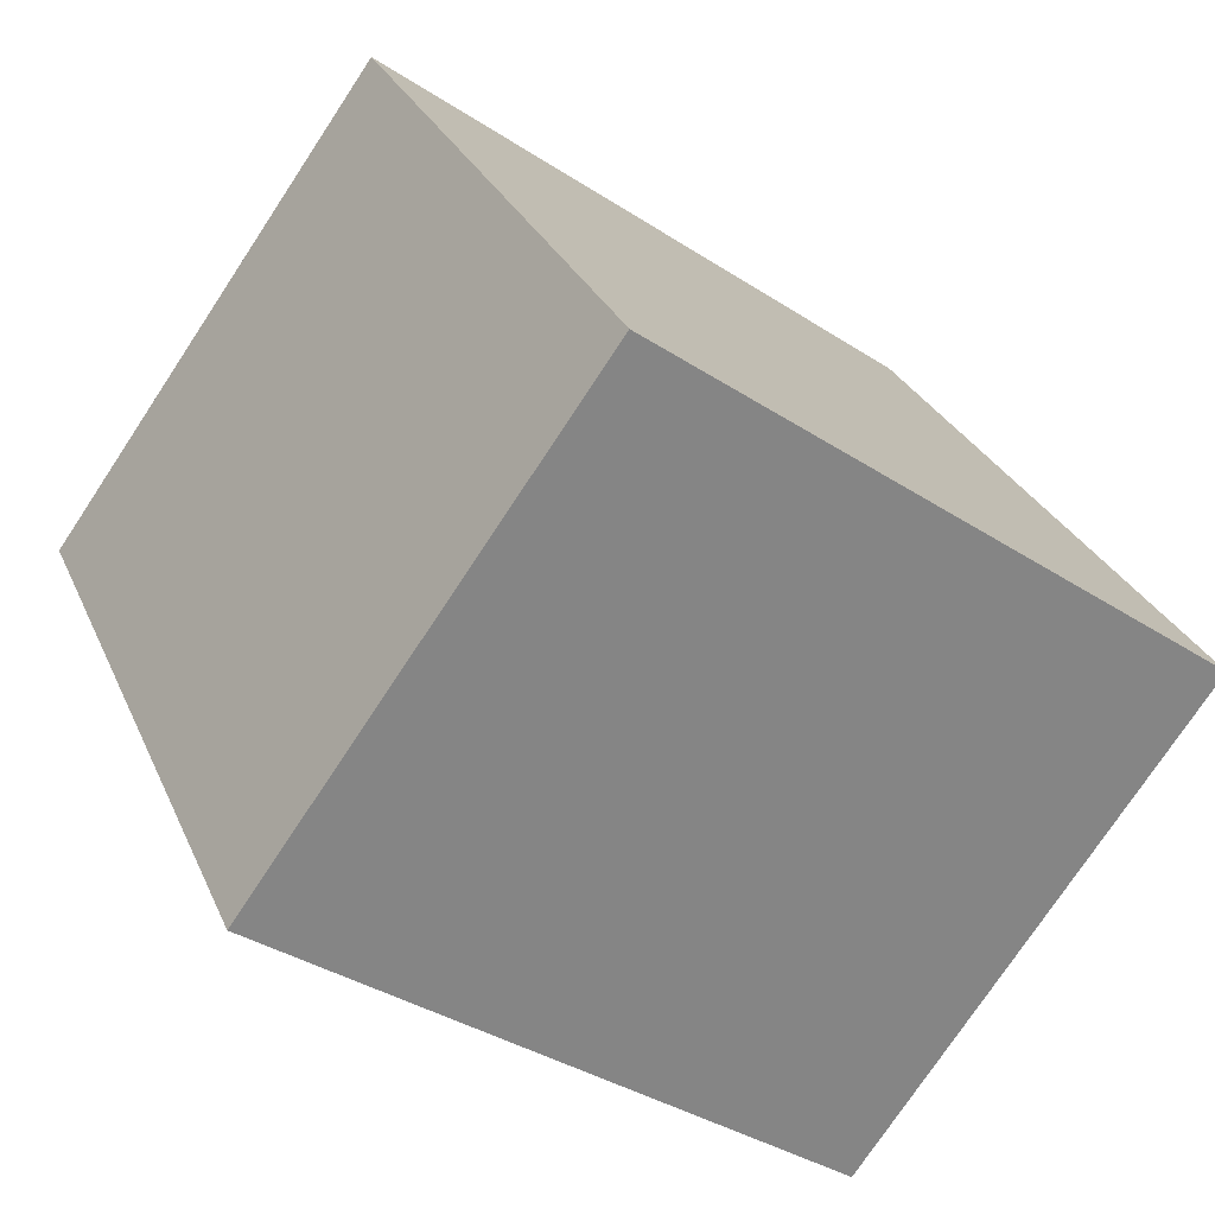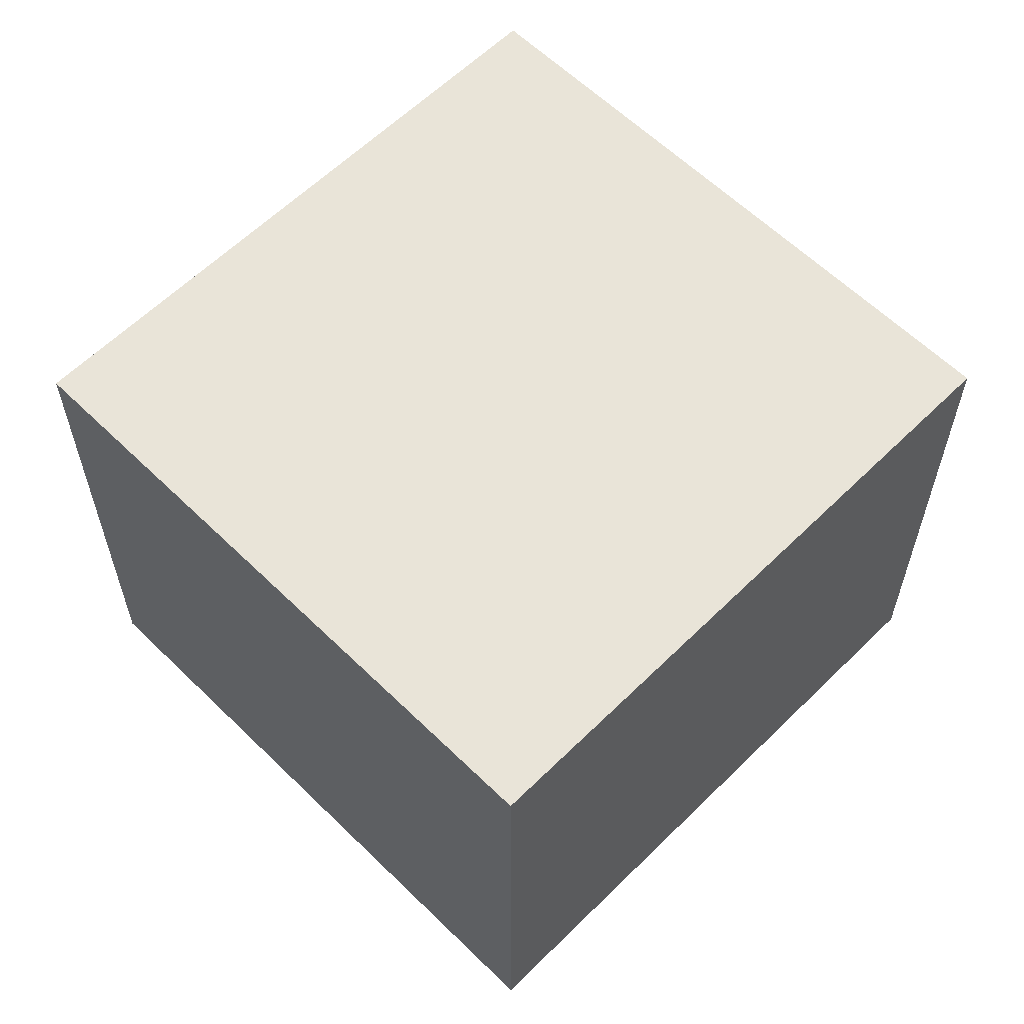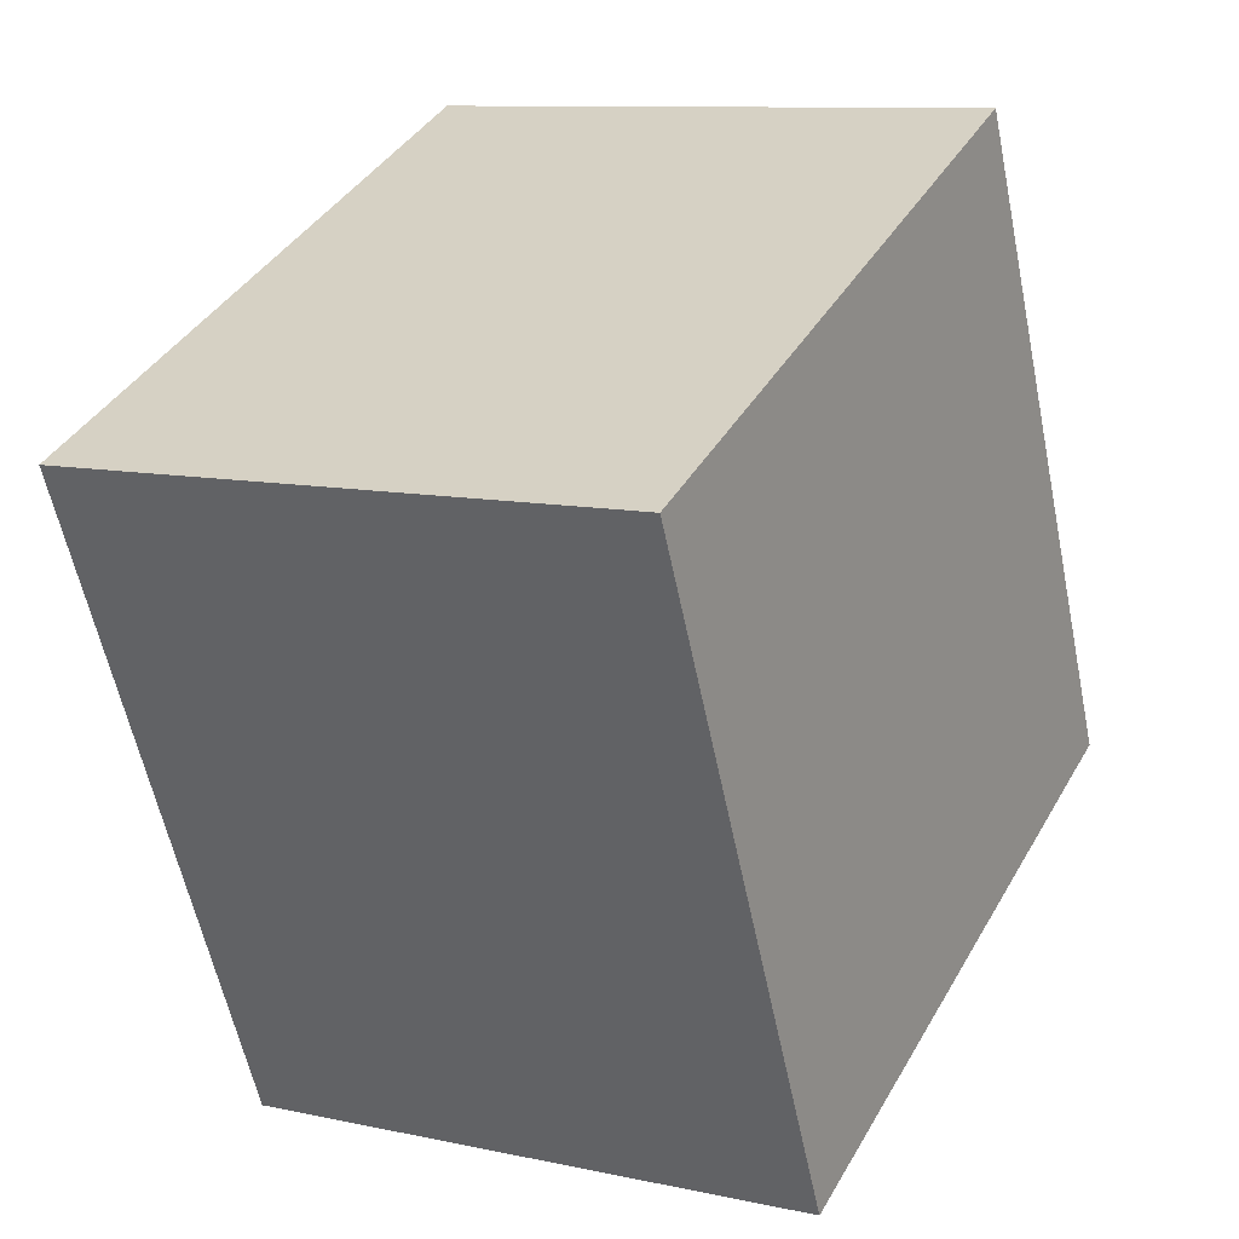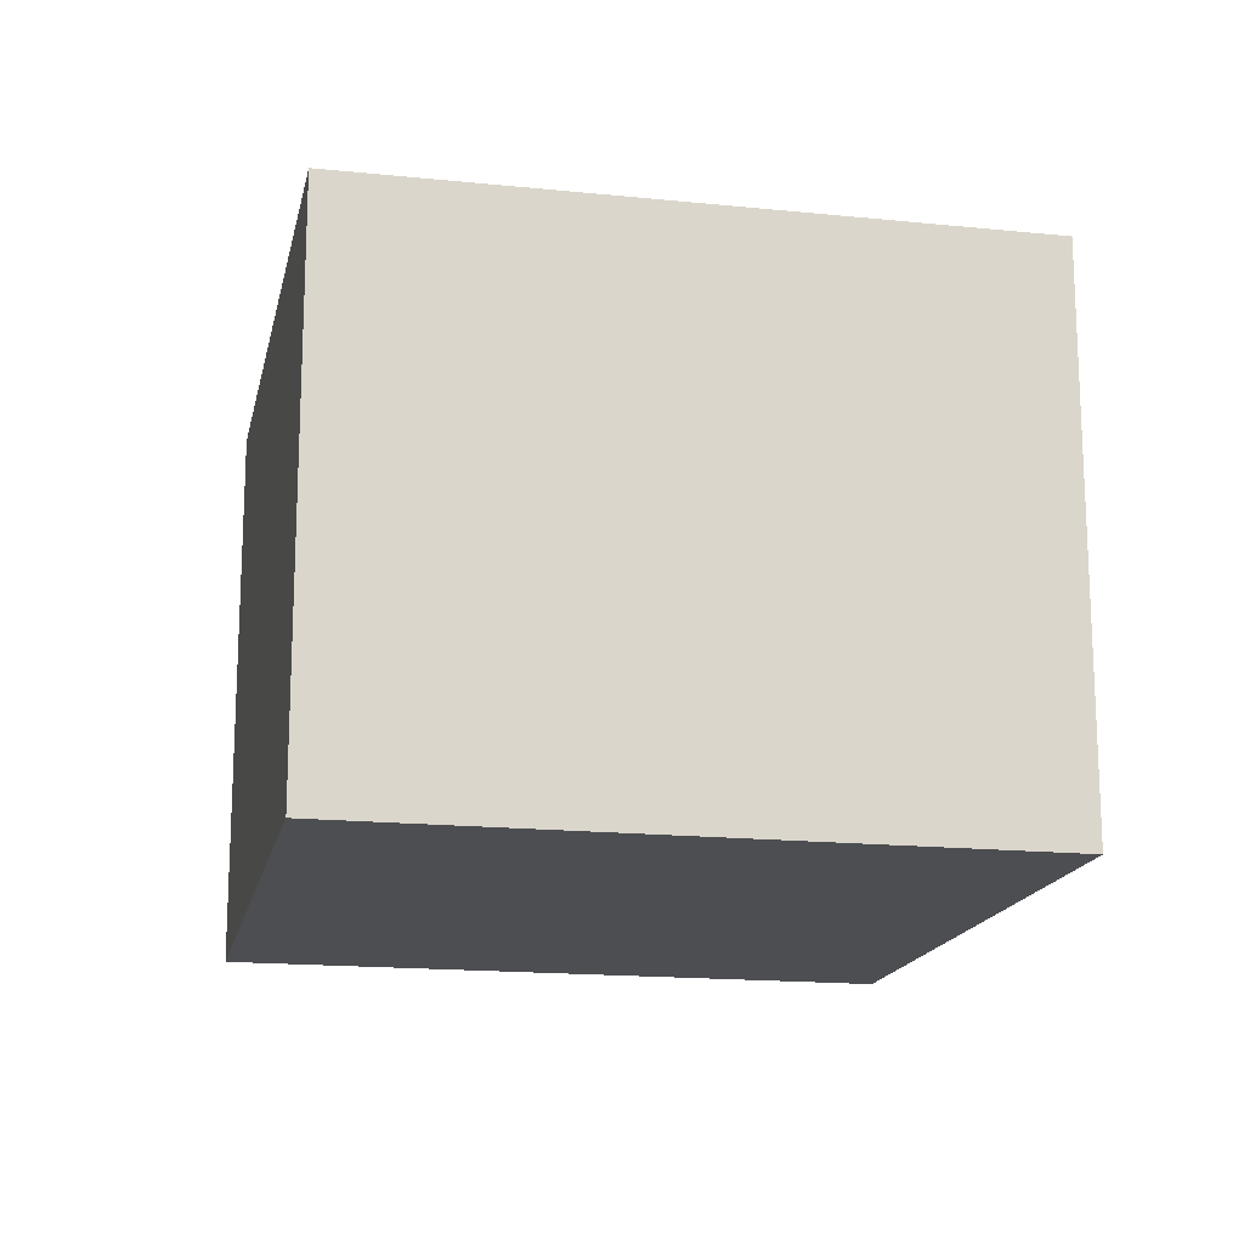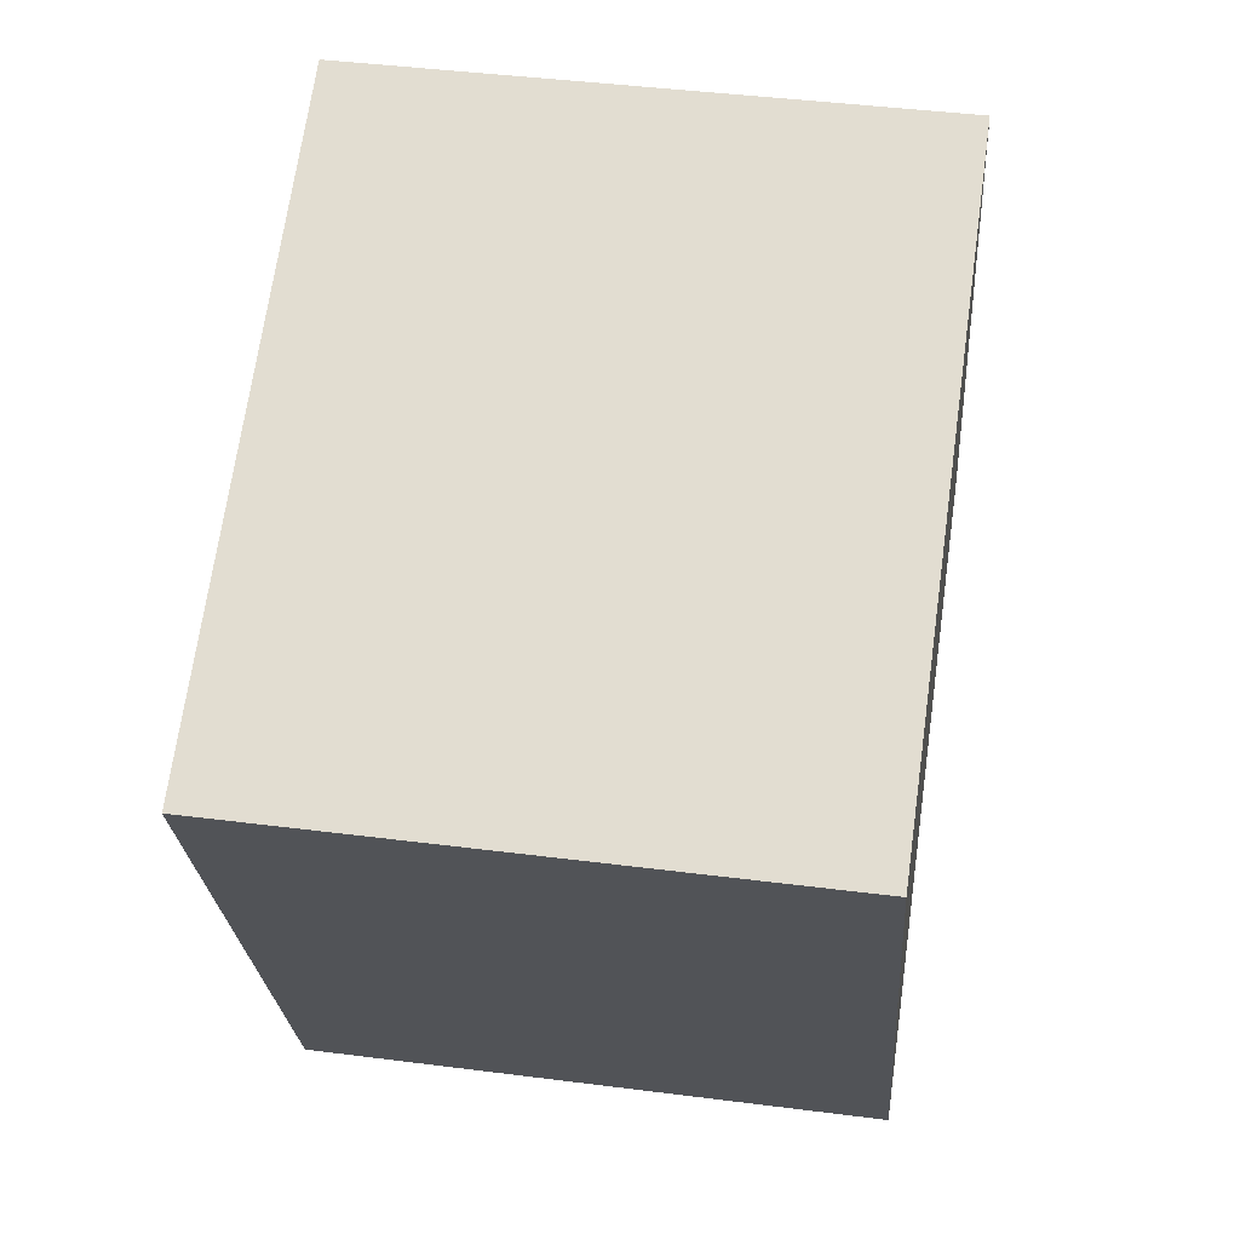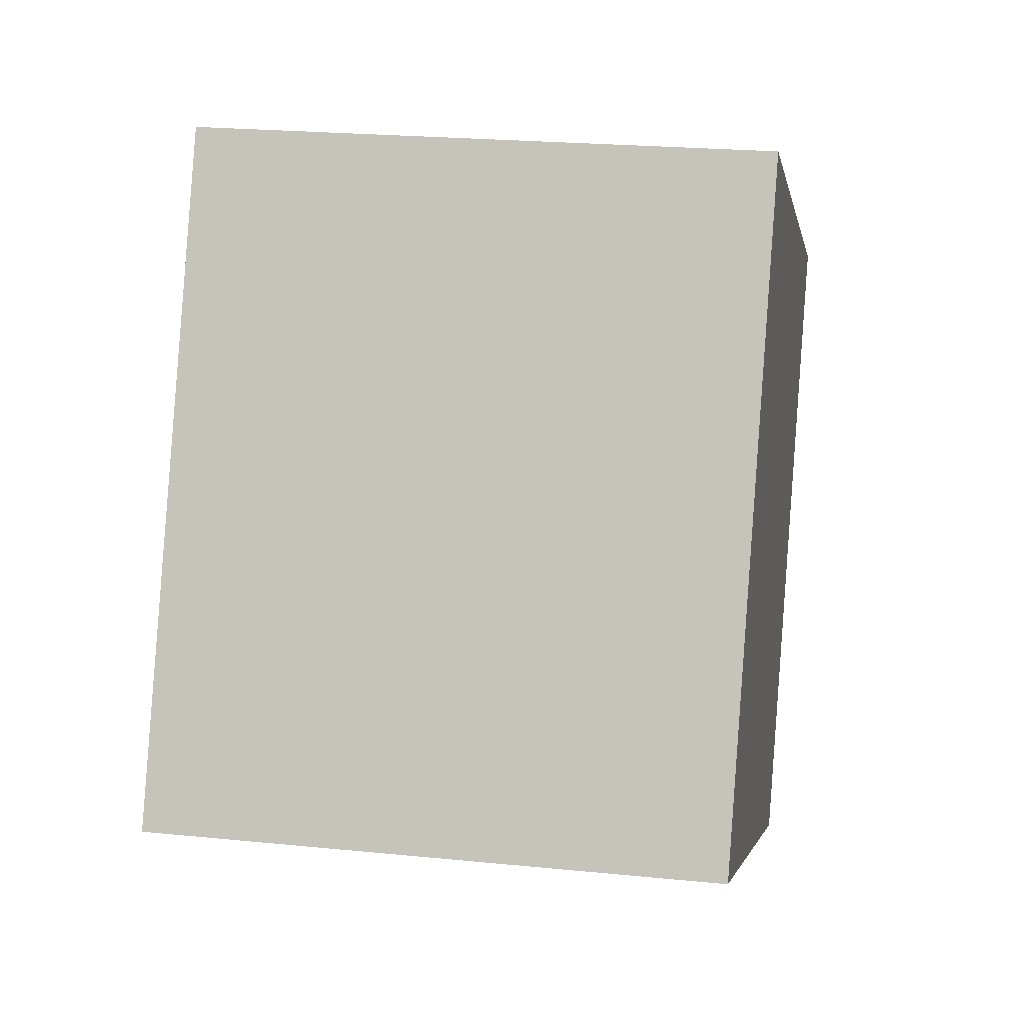
<metadata>
{"format":"obj","ext":"obj","renderer":"f3d","projection":"perspective","resolution":1024,"background":"white","views":[{"elev":-75.6,"azim":-33.5,"up":"+Z"},{"elev":60.6,"azim":-159.5,"up":"+Y"},{"elev":10.1,"azim":-61.0,"up":"+Z"},{"elev":-16.7,"azim":-126.1,"up":"+Y"},{"elev":42.7,"azim":-81.3,"up":"+Z"},{"elev":22.2,"azim":100.0,"up":"+Z"}]}
</metadata>
<code>
v  1.372 2.743 -3.026
v  2.998 2.743 1.359
v  4.37 2.743 -1.667
v  0 2.743 1.68e-16
v  4.37 1.021e-16 -1.667
v  1.372 1.853e-16 -3.026
v  0 0 0
v  2.998 -8.321e-17 1.359
g defaultobject
f 1 2 3
f 2 1 4
f 5 1 3
f 1 5 6
f 6 4 1
f 4 6 7
f 7 2 4
f 2 7 8
f 8 3 2
f 3 8 5
f 8 6 5
f 6 8 7

</code>
